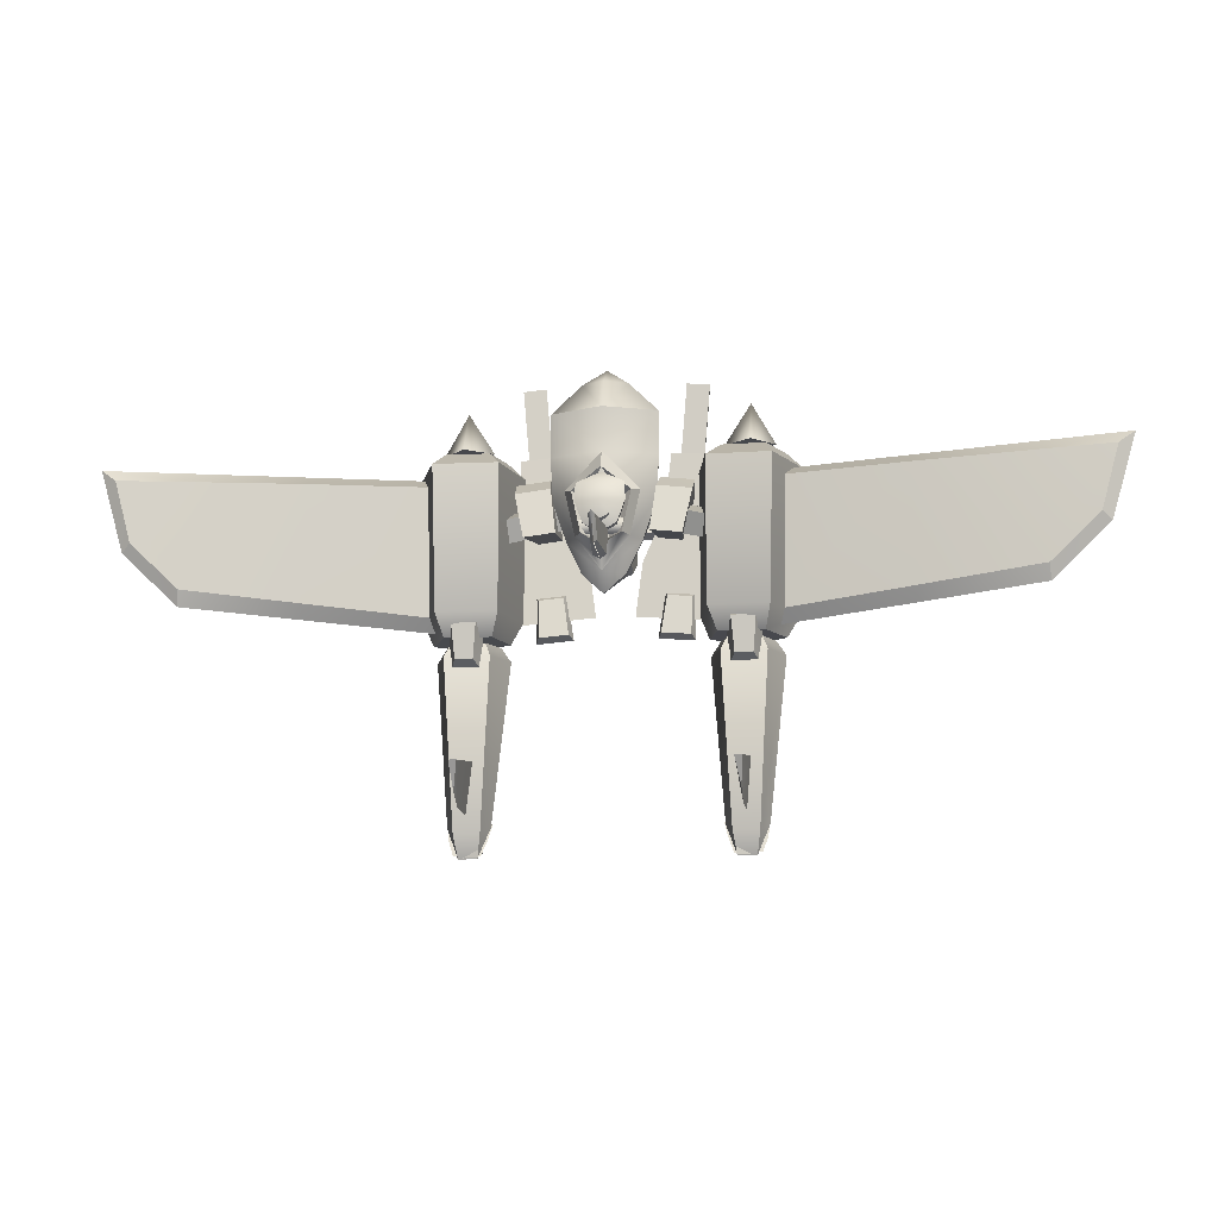
<metadata>
{"format":"obj","ext":"obj","renderer":"f3d","projection":"perspective","resolution":1024,"background":"white","views":[{"elev":-11.6,"azim":-171.5,"up":"+Z"}]}
</metadata>
<code>
v  -111.7 -23.01 75.1
v  -107.2 -10.92 75.13
v  -106.5 -11.51 49.67
v  -110.7 -22.94 49.64
v  -95.91 -11.84 75.3
v  -95.95 -12.38 49.83
v  -93.49 -24.51 75.36
v  -93.69 -24.35 49.89
v  -103.1 -30.38 75.24
v  -102.7 -29.85 49.78
v  -102.9 -27.19 77.95
v  -96.47 -23.27 78.03
v  -98.21 -15.93 77.99
v  -105.7 -15.31 77.88
v  -108.6 -22.27 77.86
v  -105.5 -14.21 45.7
v  -108.6 -21 45.47
v  -97.35 -14.87 45.82
v  -95.42 -22.08 45.66
v  -102.4 -26.31 45.57
v  -103 -21.14 86.51
v  -98.37 -21.17 79.28
v  -103.1 -16.85 79.17
v  -107.2 -21.32 79.07
v  -102.5 -25.64 79.18
v  -105.4 -19.13 14.13
v  -98.02 -19.27 14.17
v  -101.8 -22.28 14.81
v  -108.3 -22.72 42.8
v  -105.7 -15.27 42.74
v  -103.9 -16.5 12.95
v  -97.78 -15.43 42.77
v  -99.37 -16.59 12.97
v  -95.49 -22.97 42.84
v  -102 -27.39 42.88
v  -103.3 -18.11 8.917
v  -100 -18.17 8.928
v  -106.6 -22.31 45.21
v  -104.7 -16.76 45.18
v  -98.83 -16.88 45.2
v  -97.13 -22.5 45.25
v  -101.9 -25.85 45.25
v  -104.2 -15.53 40.83
v  -99.53 -15.52 40.84
v  -98.4 -15.75 49.7
v  -105.3 -15.75 49.68
v  -103.4 -13.64 41.93
v  -104 -12.95 48.06
v  -99.79 -12.95 48.08
v  -100.3 -13.64 41.94
v  -101.8 -16.78 16.02
v  -101.8 -9.948 16.62
v  -100.6 -16.71 25.03
v  -102.6 -16.71 25.03
v  -102.3 -4.181 23.74
v  -101.8 -6.543 18.86
v  -100.9 -4.181 23.75
v  -104.1 -20.51 10.25
v  -99.61 -20.54 10.15
v  -99.26 -20.69 12.18
v  -104.3 -20.66 12.29
v  -98.67 -22.37 15.28
v  -104.6 -22.33 15.41
v  -104.2 -18.16 9.537
v  -105.1 -18.69 12.06
v  -98.52 -18.74 11.91
v  -99.5 -18.2 9.432
v  -105.4 -19.33 14.82
v  -97.78 -19.38 14.65
v  -102.9 -19.57 9.872
v  -100.1 -19.23 10.02
v  -100.4 -18.89 13.77
v  -103.1 -19.23 13.63
v  -103.4 -18.18 9.053
v  -103.7 -17.69 13.49
v  -100.1 -17.23 13.68
v  -99.84 -17.72 9.244
v  -98.57 -20.9 63.35
v  -97.73 -17.15 61.76
v  -83.15 -18.33 65.12
v  -84.07 -22.45 66.87
v  -99.59 -19.2 66.81
v  -85.18 -20.58 70.66
v  -84.26 -16.47 68.91
v  -98.75 -15.45 65.21
v  -81.28 -14.13 63.76
v  -78.39 -15.39 65.44
v  -78.41 -10.01 66.23
v  -80.05 -9.126 65.05
v  -152 -13.77 52.29
v  -130.6 -15.95 49.84
v  -130 -17 75.2
v  -151.5 -14.76 76.13
v  -151.7 -12.76 55.18
v  -151.4 -12.72 74.14
v  -129.8 -13.94 73.25
v  -130.4 -14.55 52.44
v  -162.1 -13.07 61.86
v  -166.4 -13.2 76.78
v  -163.5 -12.17 74.64
v  -160.4 -12.15 63.46
v  -106.5 -19.47 74.17
v  -107.5 -18.31 47.19
v  -107.2 -16.8 49.59
v  -106.2 -15.96 72.24
v  -80.98 -12.28 63.8
v  -82.19 -12.28 67.26
v  -82.73 -10.03 67.65
v  -81.36 -9.974 63.8
v  -82.14 -13.54 69.65
v  -82.57 -10.58 70.84
v  -78.4 -14.09 71.57
v  -78.41 -11.77 72.93
v  -78.42 -9.731 71.15
v  -78.42 -8.933 67.54
v  -78.42 -9.35 63.68
v  -78.41 -10.03 62.08
v  -78.4 -12.26 62.42
v  -80.66 -12.72 64.28
v  -81.48 -12.63 67.13
v  -81.1 -13.78 69.11
v  -78.39 -14.19 70.4
v  -80.7 -14.42 66.48
v  -80.33 -14.99 68.41
v  -78.39 -15.8 69.91
v  -80.24 -14.95 64.59
v  -81.25 -16.24 66.22
v  -81.15 -17.46 68.15
v  -78.38 -18.04 71.02
v  -78.44 -14.95 64.59
v  -78.44 -16.24 66.22
v  -78.62 -17.46 68.15
v  -78.4 -12.72 64.28
v  -78.41 -11.73 64.75
v  -81.42 -12.3 62.41
v  -82.2 -11.72 64.6
v  -78.39 -14.65 62.19
v  -81.09 -14.68 62.34
v  -78.44 -15.6 64.4
v  -81.68 -15.58 64.49
v  -78.4 -13.79 65.98
v  -82.36 -13.75 65.89
v  -79.61 -11.66 63.05
v  -79.61 -9.984 58.25
v  -78.41 -10.71 57.69
v  -78.4 -12.74 63.51
v  -78.44 -10.71 57.69
v  -79.04 -1.079 63.05
v  -78.46 0.0559 63.5
v  -78.46 -0.5339 62.57
v  -78.52 -3.004 58.84
v  -79.04 -3.633 59.2
v  -78.4 -12.9 62.13
v  -78.42 -8.254 63.89
v  -45 -22.81 75.1
v  -45.96 -22.75 49.64
v  -50.32 -11.34 49.67
v  -49.65 -10.74 75.13
v  -60.86 -12.27 49.83
v  -60.9 -11.74 75.3
v  -63.01 -24.26 49.89
v  -63.21 -24.42 75.36
v  -53.92 -29.7 49.78
v  -53.5 -30.23 75.24
v  -53.75 -27.04 77.95
v  -48.08 -22.09 77.86
v  -51.06 -15.15 77.88
v  -58.57 -15.81 77.99
v  -60.23 -23.16 78.03
v  -48.17 -20.82 45.47
v  -51.32 -14.04 45.7
v  -59.43 -14.76 45.82
v  -61.29 -21.98 45.66
v  -54.3 -26.17 45.57
v  -53.77 -20.99 86.51
v  -53.68 -16.7 79.17
v  -58.36 -21.05 79.28
v  -49.54 -21.14 79.07
v  -54.22 -25.5 79.18
v  -51.33 -18.96 14.13
v  -54.93 -22.14 14.81
v  -58.72 -19.16 14.17
v  -48.45 -22.53 42.8
v  -52.83 -16.34 12.95
v  -51.1 -15.11 42.74
v  -57.4 -16.46 12.97
v  -59 -15.31 42.77
v  -61.21 -22.87 42.84
v  -54.7 -27.25 42.88
v  -56.72 -18.04 8.928
v  -53.44 -17.96 8.917
v  -52.06 -16.6 45.18
v  -50.09 -22.13 45.21
v  -57.93 -16.75 45.2
v  -59.58 -22.38 45.25
v  -54.73 -25.71 45.25
v  -52.56 -15.37 40.83
v  -51.48 -15.59 49.68
v  -58.37 -15.63 49.7
v  -57.25 -15.4 40.84
v  -53.36 -13.49 41.93
v  -56.47 -13.51 41.94
v  -57.01 -12.82 48.08
v  -52.8 -12.8 48.06
v  -54.95 -16.63 16.02
v  -56.12 -16.57 25.03
v  -55.01 -9.807 16.62
v  -54.18 -16.56 25.03
v  -55.03 -6.401 18.86
v  -54.57 -4.037 23.74
v  -55.96 -4.045 23.75
v  -52.66 -20.36 10.25
v  -52.4 -20.5 12.29
v  -57.47 -20.57 12.18
v  -57.12 -20.42 10.15
v  -52.15 -22.17 15.41
v  -58.05 -22.25 15.28
v  -52.55 -18.01 9.537
v  -57.26 -18.07 9.432
v  -58.23 -18.61 11.91
v  -51.67 -18.53 12.06
v  -58.96 -19.27 14.65
v  -51.33 -19.17 14.82
v  -53.88 -19.43 9.872
v  -53.64 -19.08 13.63
v  -56.36 -18.75 13.77
v  -56.6 -19.1 10.02
v  -53.31 -18.02 9.053
v  -56.91 -17.59 9.244
v  -56.62 -17.1 13.68
v  -53.02 -17.54 13.49
v  -58.15 -20.77 63.35
v  -72.65 -22.41 66.87
v  -73.61 -18.3 65.12
v  -59.03 -17.03 61.76
v  -57.15 -19.07 66.81
v  -58.03 -15.33 65.21
v  -72.51 -16.44 68.91
v  -71.55 -20.54 70.66
v  -75.51 -14.12 63.76
v  -76.79 -9.116 65.05
v  -4.824 -13.33 52.29
v  -5.328 -14.32 76.13
v  -26.72 -16.69 75.19
v  -26.16 -15.64 49.84
v  -5.065 -12.31 55.18
v  -26.44 -14.24 52.44
v  -26.99 -13.63 73.25
v  -5.434 -12.28 74.14
v  5.25 -12.57 61.86
v  3.617 -11.66 63.46
v  6.639 -11.66 74.64
v  9.569 -12.67 76.78
v  -50.29 -19.3 74.17
v  -50.6 -15.79 72.24
v  -49.52 -16.63 49.59
v  -49.24 -18.13 47.19
v  -75.83 -12.27 63.8
v  -75.47 -9.956 63.8
v  -74.1 -10.01 67.65
v  -74.62 -12.25 67.26
v  -74.25 -10.56 70.84
v  -74.65 -13.52 69.65
v  -75.33 -12.61 67.13
v  -76.14 -12.7 64.28
v  -75.69 -13.77 69.11
v  -76.09 -14.41 66.48
v  -76.45 -14.98 68.41
v  -75.52 -16.22 66.22
v  -76.54 -14.94 64.59
v  -75.61 -17.44 68.15
v  -78.33 -16.24 66.22
v  -78.34 -14.95 64.59
v  -78.14 -17.46 68.15
v  -74.61 -11.7 64.6
v  -75.39 -12.28 62.41
v  -75.7 -14.67 62.34
v  -75.1 -15.56 64.49
v  -78.34 -15.6 64.4
v  -74.43 -13.73 65.89
v  -77.2 -11.65 63.05
v  -78.38 -10.71 57.69
v  -77.22 -9.977 58.25
v  -77.87 -1.076 63.05
v  -77.85 -3.63 59.2
v  -78.37 -3.004 58.84
v  -82.09 -15.43 56.1
v  -81.87 -17.66 56.04
v  -84.19 -18.43 61.65
v  -84.91 -16.05 61.96
v  -78.34 -19.35 56.04
v  -78.32 -21.7 61.65
v  -83.05 -13.49 62.24
v  -87.28 -16.07 69.08
v  -84.81 -13.52 70.16
v  -86.35 -23.22 69.08
v  -78.29 -26.89 69.08
v  -87.64 -16.08 76.79
v  -78.38 -12.53 76.79
v  -78.38 -12.51 76.69
v  -86.6 -23.6 76.79
v  -78.29 -27.45 76.79
v  -86.57 -23.54 84.5
v  -87.59 -16.08 84.5
v  -78.29 -27.37 84.5
v  -82.05 -21.36 89.81
v  -82.36 -17.17 89.81
v  -78.31 -23.35 89.81
v  -81.36 -13.91 68.88
v  -78.38 -12.49 66.86
v  -78.38 -12.5 66.49
v  -79.43 -13.09 61.8
v  -78.37 -13.12 59.16
v  -83.49 -11.79 69.82
v  -81.89 -11.78 62.53
v  -78.38 -11.32 73.83
v  -78.38 -12.33 73.96
v  -82.58 -18.49 73.63
v  -82.58 -15.53 61.65
v  -82.58 -20.33 56.98
v  -82.58 -26.26 60.11
v  -82.58 -25.12 74.82
v  -90.86 -23.02 63.4
v  -91.84 -13.15 62.38
v  -86.33 -13.15 63.03
v  -86.63 -23.02 63.9
v  -92.67 -25.66 71.7
v  -87.74 -25.66 72.28
v  -87.68 -17.22 73.09
v  -93.62 -17.19 72.39
v  -87.33 -14.3 70.94
v  -93.53 -14.3 70.22
v  -80.93 -29.59 61.54
v  -81.9 -30.1 65.47
v  -81.91 -27.75 65.34
v  -80.93 -27.77 61.39
v  -82.93 -32.43 70.72
v  -82.03 -27.32 70.8
v  -83.02 -32.44 76.78
v  -82.12 -27.7 76.89
v  -78.3 -26.5 70.8
v  -78.29 -26.93 65.34
v  -78.25 -34.59 76.78
v  -78.27 -30.71 80.36
v  -78.27 -30.66 80.35
v  -92.99 -32.16 68.4
v  -91.76 -24.14 65.54
v  -87.72 -32.57 68.4
v  -87.64 -31.49 71.56
v  -87.33 -21.1 67.68
v  -90.25 -21.78 67.68
v  -91.69 -23.24 68.19
v  -92.91 -31.08 71.56
v  -87.4 -21.97 65.12
v  -90.32 -22.65 65.12
v  -94.4 -36.25 78.73
v  -95.37 -29.91 80.22
v  -94.63 -29.72 69.09
v  -93.64 -36.41 68.65
v  -96.51 -29.45 60.06
v  -95.06 -40.99 62.62
v  -96.28 -29.23 50.32
v  -94.7 -41.37 54.3
v  -89.39 -36.36 79.16
v  -88.24 -36.53 69.11
v  -86.72 -29.89 69.76
v  -88.1 -30.07 80.83
v  -85.92 -41.19 63.39
v  -83 -29.74 61.2
v  -84.97 -41.58 55.13
v  -81.75 -29.54 51.55
v  -93.31 -33.74 77.59
v  -93.49 -30.76 75.9
v  -89.38 -30.85 76.25
v  -89.97 -33.81 77.87
v  -94.5 -33.6 91.63
v  -91.16 -33.67 91.91
v  -90.84 -30.68 93.55
v  -94.96 -30.59 93.21
v  -93.53 -35.61 83.96
v  -91.42 -36.08 84.2
v  -90.75 -33.8 85.04
v  -93.35 -33.23 84.74
v  -92.8 -35.56 77.69
v  -90.69 -36.02 77.94
v  -89.85 -33.74 77.32
v  -92.45 -33.16 77.02
v  -86.92 -29.91 55.85
v  -92.36 -29.79 55.38
v  -92.22 -29.86 47.14
v  -85.67 -30 47.69
v  -87.37 -28.88 55.12
v  -86.34 -28.2 48.43
v  -91.61 -28.09 47.98
v  -91.75 -28.79 54.75
v  -81.28 -28.11 66.55
v  -78.29 -28.11 68.72
v  -78.31 -23.33 66.03
v  -80.05 -23.33 64.57
v  -78.34 -18.86 66.74
v  -82.43 -18.86 64.57
v  -86.81 -31.89 66
v  -86.81 -32.76 67.56
v  -86.81 -31.27 68.19
v  -86.81 -30.41 66.81
v  -79.01 -31.99 65.22
v  -79.01 -33.13 67.29
v  -79.01 -31.17 68.37
v  -79.01 -30.03 66.3
v  -78.36 -15.06 52.68
v  -78.37 -12.75 56.1
v  -78.36 -15.11 52.68
v  -78.38 -12.69 56.22
v  -78.38 -12.15 84.5
v  -78.36 -14.86 89.81
v  -78.34 -19.16 92.86
v  -78.34 -19.22 92.86
v  -78.38 -11.65 60.39
v  -78.33 -20.11 55.42
v  -78.37 -13.99 61.39
v  -78.29 -27.68 59.41
v  -78.3 -26.22 67.92
v  -78.27 -31.3 65.47
v  -78.27 -30.73 60.75
v  -78.25 -34.97 70.72
v  -78.29 -26.89 76.89
v  -78.29 -26.96 60.34
v  -78.29 -28.11 64.42
v  -78.31 -23.33 63.14
v  -78.34 -18.86 58.41
v  -74.63 -15.4 56.1
v  -71.8 -16.01 61.96
v  -72.49 -18.39 61.65
v  -74.82 -17.64 56.04
v  -73.69 -13.45 62.24
v  -71.93 -13.47 70.16
v  -69.43 -16.01 69.08
v  -70.28 -23.16 69.08
v  -69.07 -16.01 76.79
v  -70.02 -23.53 76.79
v  -69.12 -16.01 84.5
v  -70.06 -23.48 84.5
v  -74.34 -17.14 89.81
v  -74.6 -21.33 89.81
v  -75.38 -13.89 68.88
v  -77.31 -13.08 61.8
v  -74.87 -11.75 62.53
v  -73.27 -11.75 69.82
v  -74.1 -18.45 73.63
v  -74.02 -25.09 74.82
v  -74.01 -26.23 60.11
v  -74.08 -20.3 56.98
v  -74.13 -15.49 61.65
v  -65.77 -22.93 63.4
v  -70 -22.96 63.9
v  -70.41 -13.09 63.03
v  -64.91 -13.05 62.38
v  -63.93 -25.56 71.7
v  -63.08 -17.08 72.39
v  -69.02 -17.15 73.09
v  -68.86 -25.59 72.28
v  -69.4 -14.24 70.94
v  -63.21 -14.19 70.22
v  -75.63 -29.57 61.54
v  -75.64 -27.75 61.39
v  -74.67 -27.72 65.34
v  -74.65 -30.07 65.47
v  -74.56 -27.29 70.8
v  -73.6 -32.39 70.72
v  -74.46 -27.67 76.89
v  -73.51 -32.4 76.78
v  -63.53 -32.05 68.4
v  -68.8 -32.5 68.4
v  -64.86 -24.04 65.54
v  -68.9 -31.42 71.56
v  -64.94 -23.14 68.19
v  -66.39 -21.69 67.68
v  -69.32 -21.04 67.68
v  -63.63 -30.98 71.56
v  -69.24 -21.91 65.12
v  -66.31 -22.56 65.12
v  -62.08 -36.13 78.73
v  -62.83 -36.3 68.65
v  -61.93 -29.6 69.09
v  -61.18 -29.79 80.22
v  -61.37 -40.87 62.62
v  -60.05 -29.31 60.06
v  -61.72 -41.25 54.3
v  -60.28 -29.09 50.32
v  -67.09 -36.28 79.16
v  -68.45 -30 80.83
v  -69.83 -29.83 69.76
v  -68.23 -36.45 69.11
v  -73.55 -29.7 61.2
v  -70.5 -41.14 63.39
v  -74.81 -29.52 51.55
v  -71.45 -41.53 55.13
v  -63.2 -33.63 77.59
v  -66.54 -33.73 77.87
v  -67.16 -30.77 76.25
v  -63.05 -30.64 75.9
v  -62.01 -33.48 91.63
v  -61.59 -30.46 93.21
v  -65.7 -30.58 93.55
v  -65.35 -33.58 91.91
v  -62.96 -35.5 83.96
v  -63.16 -33.12 84.74
v  -65.76 -33.71 85.04
v  -65.07 -35.98 84.2
v  -63.69 -35.45 77.69
v  -65.8 -35.93 77.94
v  -66.66 -33.65 77.32
v  -64.06 -33.06 77.02
v  -69.63 -29.85 55.85
v  -70.88 -29.95 47.69
v  -64.33 -29.76 47.14
v  -64.19 -29.69 55.38
v  -69.19 -28.82 55.12
v  -64.82 -28.69 54.75
v  -64.96 -27.99 47.98
v  -70.23 -28.14 48.43
v  -75.3 -28.09 66.55
v  -76.58 -23.32 64.57
v  -74.25 -18.83 64.57
v  -69.72 -31.83 66
v  -69.73 -30.34 66.81
v  -69.72 -31.21 68.19
v  -69.71 -32.69 67.56
v  -77.52 -31.99 65.22
v  -77.5 -33.13 67.29
v  -77.53 -31.16 68.37
v  -77.54 -30.03 66.3
g Plane
f 1 2 3 4
f 2 5 6 3
f 5 7 8 6
f 7 9 10 8
f 9 1 4 10
f 11 12 13 14 15
f 4 3 16 17
f 3 6 18 16
f 6 8 19 18
f 8 10 20 19
f 10 4 17 20
f 2 1 15 14
f 1 9 11 15
f 9 7 12 11
f 7 5 13 12
f 5 2 14 13
f 16 18 19 17
f 19 20 17
f 21 22 23
f 21 23 24
f 21 24 25
f 21 25 22
f 24 23 25
f 25 23 22
f 26 27 28
f 29 30 31 26
f 30 32 33 31
f 32 34 27 33
f 34 35 28 27
f 35 29 26 28
f 26 36 37 27
f 26 31 36
f 31 33 37 36
f 33 27 37
f 29 38 39 30
f 30 39 40 32
f 32 40 41 34
f 34 41 42 35
f 35 42 38 29
f 38 41 40 39
f 38 42 41
f 43 44 45 46
f 47 48 49 50
f 43 46 48 47
f 46 45 49 48
f 45 44 50 49
f 44 43 47 50
f 51 52 53
f 54 55 56 52
f 53 57 55 54
f 57 56 55
f 52 51 54
f 52 56 57 53
f 58 59 60 61
f 61 60 62 63
f 64 65 66 67
f 65 68 69 66
f 58 61 65 64
f 61 63 68 65
f 63 62 69 68
f 62 60 66 69
f 60 59 67 66
f 59 58 64 67
f 70 71 72 73
f 74 75 76 77
f 70 73 75 74
f 72 71 77 76
f 78 79 80 81
f 82 83 84 85
f 78 81 83 82
f 80 79 85 84
f 86 87 88 89
f 90 91 92 93
f 94 95 96 97
f 98 99 100 101
f 93 92 96 95
f 102 103 104 105
f 103 91 97 104
f 101 94 90 98
f 91 103 102 92
f 96 105 104 97
f 92 102 105 96
f 91 90 94 97
f 94 101 100 95
f 95 100 99 93
f 93 99 98 90
f 106 107 108 109
f 107 110 111 108
f 112 113 111 110
f 114 115 108 111
f 116 117 109
f 117 118 106 109
f 111 113 114
f 109 108 115 116
f 107 106 119 120
f 110 107 120 121
f 112 110 121 122
f 120 119 123
f 121 120 123 124
f 122 121 124 125
f 123 119 126 127
f 124 123 127 128
f 125 124 128 129
f 127 126 130 131
f 128 127 131 132
f 126 119 133 130
f 128 132 129
f 106 118 133 119
f 134 118 135 136
f 118 137 138 135
f 137 139 140 138
f 139 141 142 140
f 141 134 136 142
f 136 135 138 140 142
f 143 144 145 146
f 146 145 147 146
f 148 149 150 151 152
f 143 146 149 148
f 145 144 152 151
f 144 143 148 152
f 153 86 89 154
f 155 156 157 158
f 158 157 159 160
f 160 159 161 162
f 162 161 163 164
f 164 163 156 155
f 165 166 167 168 169
f 156 170 171 157
f 157 171 172 159
f 159 172 173 161
f 161 173 174 163
f 163 174 170 156
f 158 167 166 155
f 155 166 165 164
f 164 165 169 162
f 162 169 168 160
f 160 168 167 158
f 171 170 173 172
f 173 170 174
f 175 176 177
f 175 178 176
f 175 179 178
f 175 177 179
f 178 179 176
f 179 177 176
f 180 181 182
f 183 180 184 185
f 185 184 186 187
f 187 186 182 188
f 188 182 181 189
f 189 181 180 183
f 180 182 190 191
f 180 191 184
f 184 191 190 186
f 186 190 182
f 183 185 192 193
f 185 187 194 192
f 187 188 195 194
f 188 189 196 195
f 189 183 193 196
f 193 192 194 195
f 193 195 196
f 197 198 199 200
f 201 202 203 204
f 197 201 204 198
f 198 204 203 199
f 199 203 202 200
f 200 202 201 197
f 205 206 207
f 208 207 209 210
f 206 208 210 211
f 211 210 209
f 207 208 205
f 207 206 211 209
f 212 213 214 215
f 213 216 217 214
f 218 219 220 221
f 221 220 222 223
f 212 218 221 213
f 213 221 223 216
f 216 223 222 217
f 217 222 220 214
f 214 220 219 215
f 215 219 218 212
f 224 225 226 227
f 228 229 230 231
f 224 228 231 225
f 226 230 229 227
f 232 233 234 235
f 236 237 238 239
f 232 236 239 233
f 234 238 237 235
f 240 241 88 87
f 242 243 244 245
f 246 247 248 249
f 250 251 252 253
f 243 249 248 244
f 254 255 256 257
f 257 256 247 245
f 251 250 242 246
f 245 244 254 257
f 248 247 256 255
f 244 248 255 254
f 245 247 246 242
f 246 249 252 251
f 249 243 253 252
f 243 242 250 253
f 258 259 260 261
f 261 260 262 263
f 112 263 262 113
f 114 262 260 115
f 116 259 117
f 117 259 258 118
f 262 114 113
f 259 116 115 260
f 261 264 265 258
f 263 266 264 261
f 112 122 266 263
f 264 267 265
f 266 268 267 264
f 122 125 268 266
f 267 269 270 265
f 268 271 269 267
f 125 129 271 268
f 269 272 273 270
f 271 274 272 269
f 270 273 133 265
f 271 129 274
f 258 265 133 118
f 134 275 276 118
f 118 276 277 137
f 137 277 278 279
f 279 278 280 141
f 141 280 275 134
f 275 280 278 277 276
f 281 146 282 283
f 146 146 145 282
f 284 285 286 150 149
f 281 284 149 146
f 282 286 285 283
f 283 285 284 281
f 153 154 241 240
f 287 288 289 290
f 288 291 292 289
f 293 290 294 295
f 290 289 296 294
f 289 292 297 296
f 295 294 298 299 300
f 294 296 301 298
f 296 297 302 301
f 298 301 303 304
f 301 302 305 303
f 304 303 306 307
f 303 305 308 306
f 309 310 311 312
f 312 311 313
f 293 295 314 315
f 295 300 316 314
f 315 314 309 312
f 314 316 317 309
f 318 319 320 321 322
f 323 324 325 326
f 327 328 329 330
f 323 326 328 327
f 326 325 331 329 328
f 325 324 332 331
f 324 323 327 330 332
f 329 331 332 330
f 333 334 335 336
f 334 337 338 335
f 337 339 340 338
f 341 342 335 338
f 339 343 344
f 340 339 344 345
f 346 347 348
f 349 350 351 352
f 346 348 349 353
f 348 354 350 349
f 354 355 351 350
f 347 346 353 352
f 355 347 352 351
f 352 353 349
f 347 355 354 348
f 356 357 358 359
f 359 358 360 361
f 361 360 362 363
f 364 365 366 367
f 365 368 369 366
f 368 370 371 369
f 356 359 365 364
f 359 361 368 365
f 361 363 370 368
f 363 362 371 370
f 362 360 369 371
f 360 358 366 369
f 358 357 367 366
f 357 356 364 367
f 372 373 374 375
f 376 377 378 379
f 372 375 377 376
f 375 374 378 377
f 374 373 379 378
f 373 372 376 379
f 380 381 382 383
f 384 385 381 380
f 385 386 382 381
f 387 384 380 383
f 388 389 390 391
f 392 393 394 395
f 388 391 393 392
f 391 390 394 393
f 390 389 395 394
f 389 388 392 395
f 396 397 398 399
f 399 398 400 401
f 402 403 404 405
f 406 407 403 402
f 407 408 404 403
f 408 409 405 404
f 409 406 402 405
f 410 287 411
f 412 288 287 410
f 291 288 412
f 411 287 290 293 413
f 299 298 304 414
f 414 304 307 415
f 415 307 416
f 416 307 306 417
f 417 306 308
f 310 309 317
f 413 293 315 418
f 418 315 312 313
f 419 320 319 420
f 421 321 320 419
f 422 322 321 421
f 423 334 333 424
f 425 337 334 423
f 343 339 337 425
f 426 340 345
f 341 338 340 426
f 427 336 335 342
f 424 333 336 427
f 428 396 399 429
f 429 399 401 430
f 431 432 433 434
f 434 433 292 291
f 435 436 437 432
f 432 437 438 433
f 433 438 297 292
f 436 300 299 439 437
f 437 439 440 438
f 438 440 302 297
f 439 441 442 440
f 440 442 305 302
f 441 443 444 442
f 442 444 308 305
f 445 446 311 310
f 446 313 311
f 435 447 448 436
f 436 448 316 300
f 447 446 445 448
f 448 445 317 316
f 449 450 451 452 453
f 454 455 456 457
f 458 459 460 461
f 454 458 461 455
f 455 461 460 462 456
f 456 462 463 457
f 457 463 459 458 454
f 460 459 463 462
f 464 465 466 467
f 467 466 468 469
f 469 468 470 471
f 341 468 466 342
f 471 344 343
f 470 345 344 471
f 472 473 474
f 475 476 477 478
f 472 479 475 473
f 473 475 478 480
f 480 478 477 481
f 474 476 479 472
f 481 477 476 474
f 476 475 479
f 474 473 480 481
f 482 483 484 485
f 483 486 487 484
f 486 488 489 487
f 490 491 492 493
f 493 492 494 495
f 495 494 496 497
f 482 490 493 483
f 483 493 495 486
f 486 495 497 488
f 488 497 496 489
f 489 496 494 487
f 487 494 492 484
f 484 492 491 485
f 485 491 490 482
f 498 499 500 501
f 502 503 504 505
f 498 502 505 499
f 499 505 504 500
f 500 504 503 501
f 501 503 502 498
f 506 507 508 509
f 510 506 509 511
f 511 509 508 512
f 513 507 506 510
f 514 515 516 517
f 518 519 520 521
f 514 518 521 515
f 515 521 520 516
f 516 520 519 517
f 517 519 518 514
f 522 523 398 397
f 523 524 400 398
f 525 526 527 528
f 529 525 528 530
f 530 528 527 531
f 531 527 526 532
f 532 526 525 529
f 410 411 431
f 412 410 431 434
f 291 412 434
f 411 413 435 432 431
f 299 414 441 439
f 414 415 443 441
f 415 416 443
f 416 417 444 443
f 417 308 444
f 310 317 445
f 413 418 447 435
f 418 313 446 447
f 419 420 453 452
f 421 419 452 451
f 422 421 451 450
f 423 424 464 467
f 425 423 467 469
f 343 425 469 471
f 426 345 470
f 426 470 468 341
f 427 342 466 465
f 424 427 465 464
f 428 429 523 522
f 429 430 524 523

</code>
